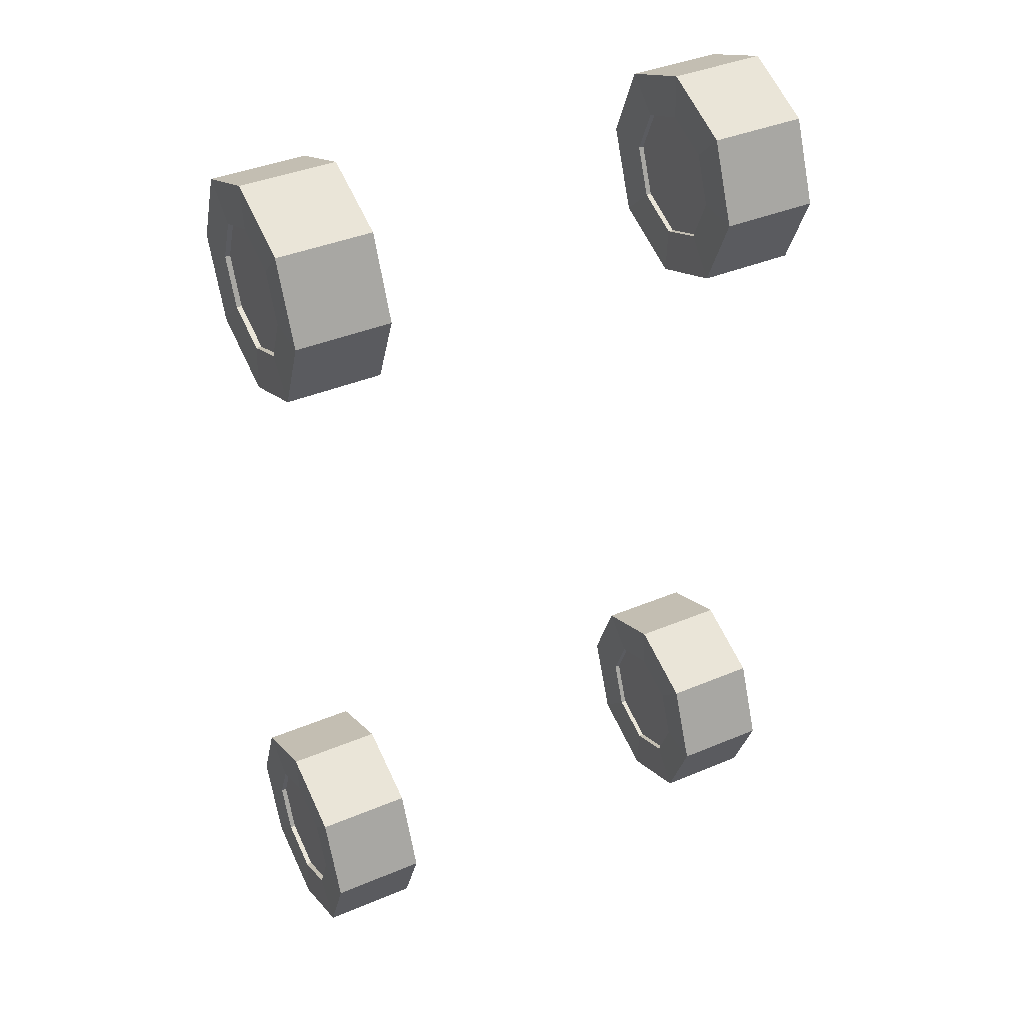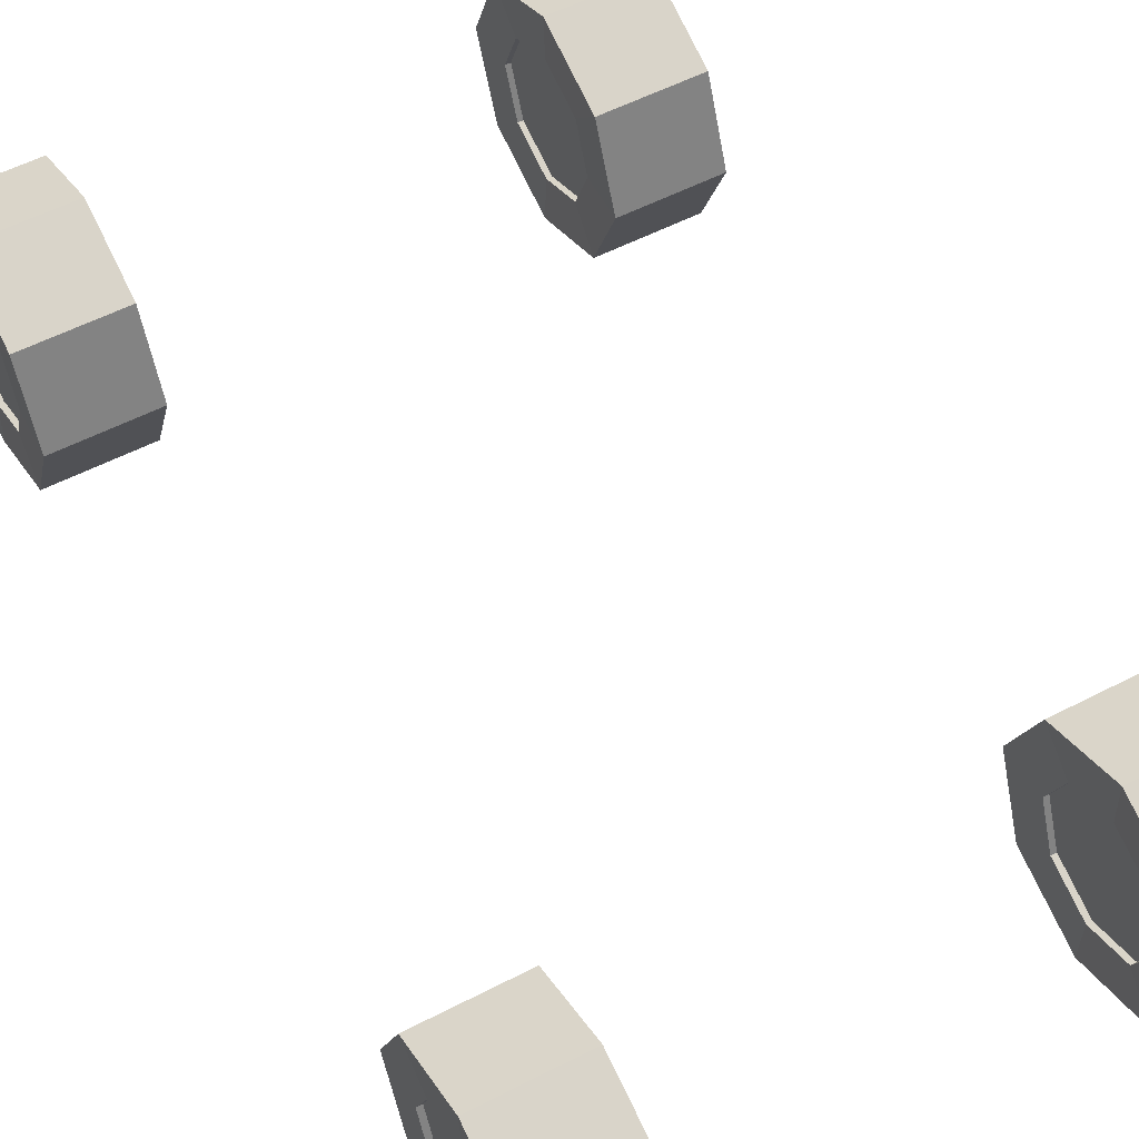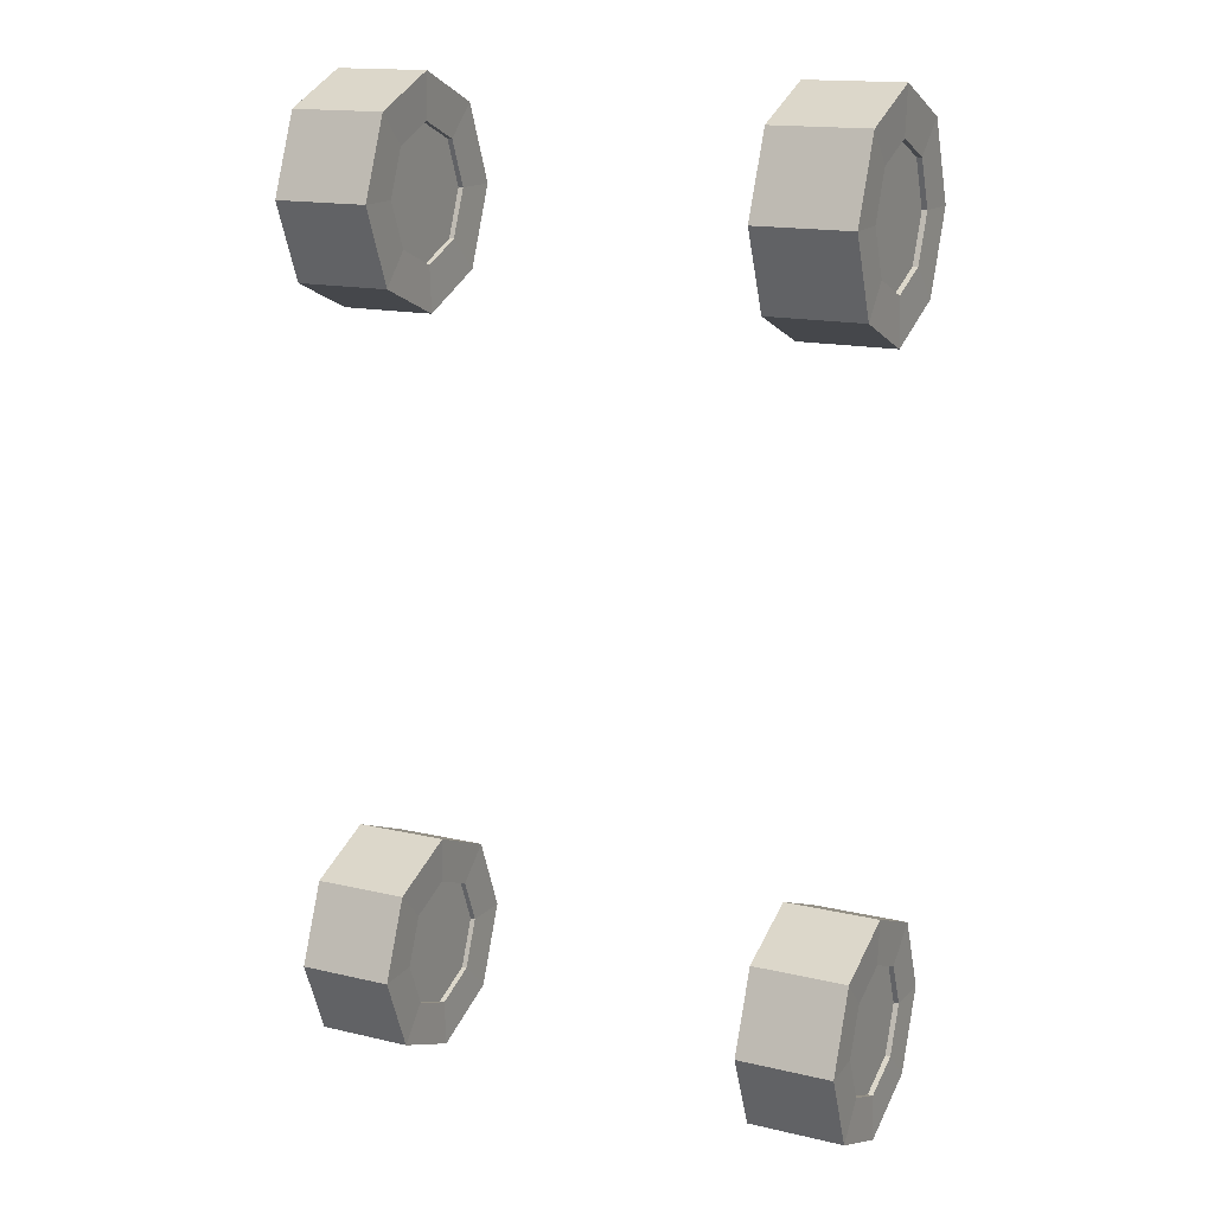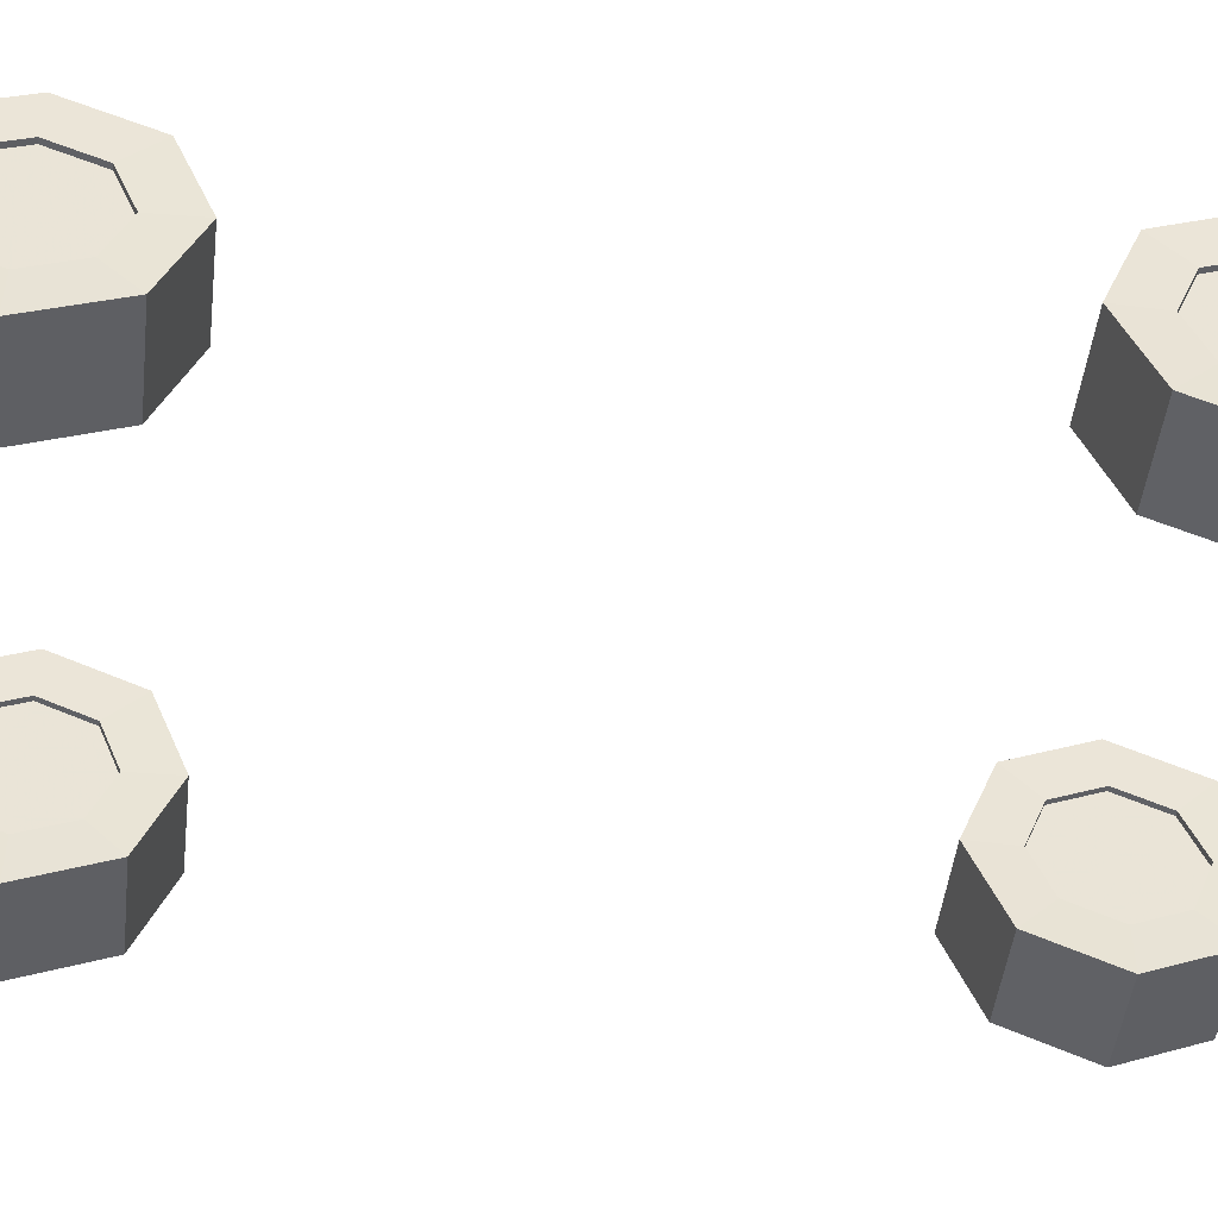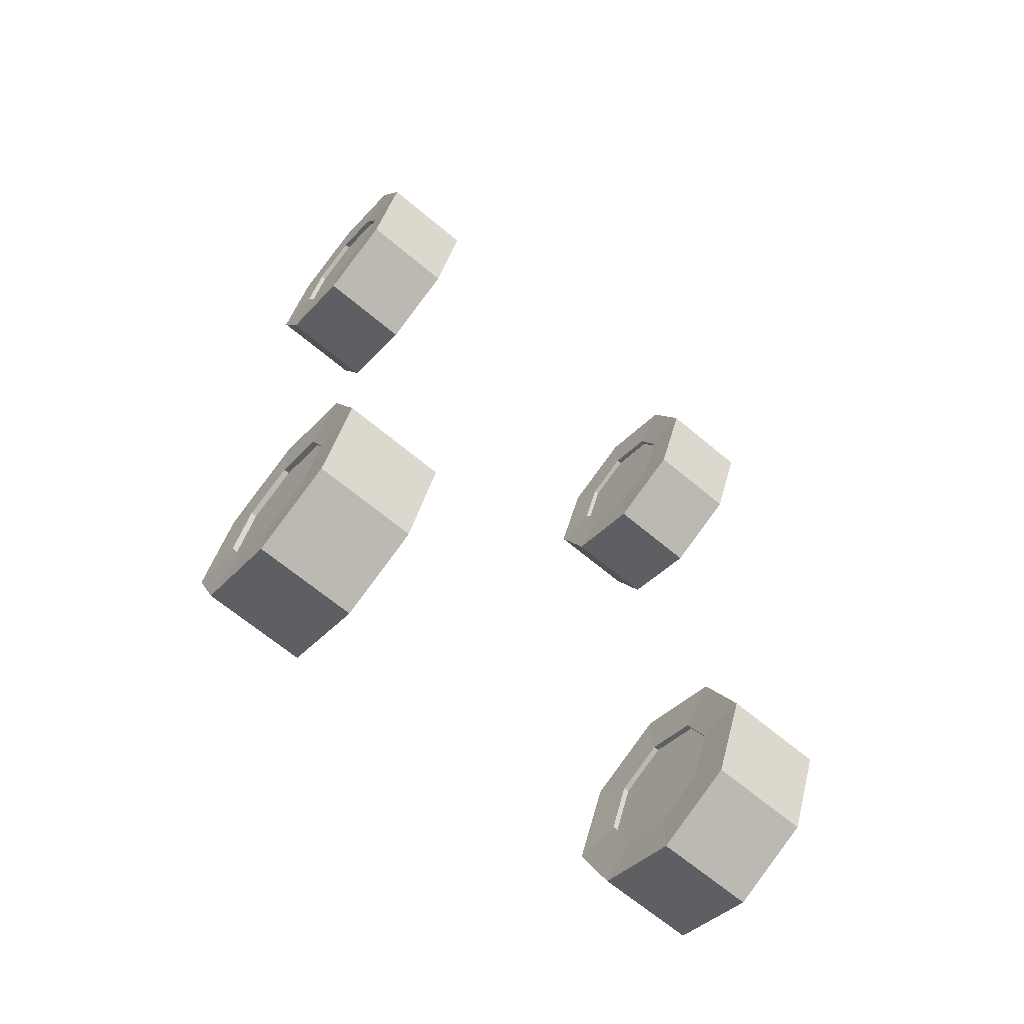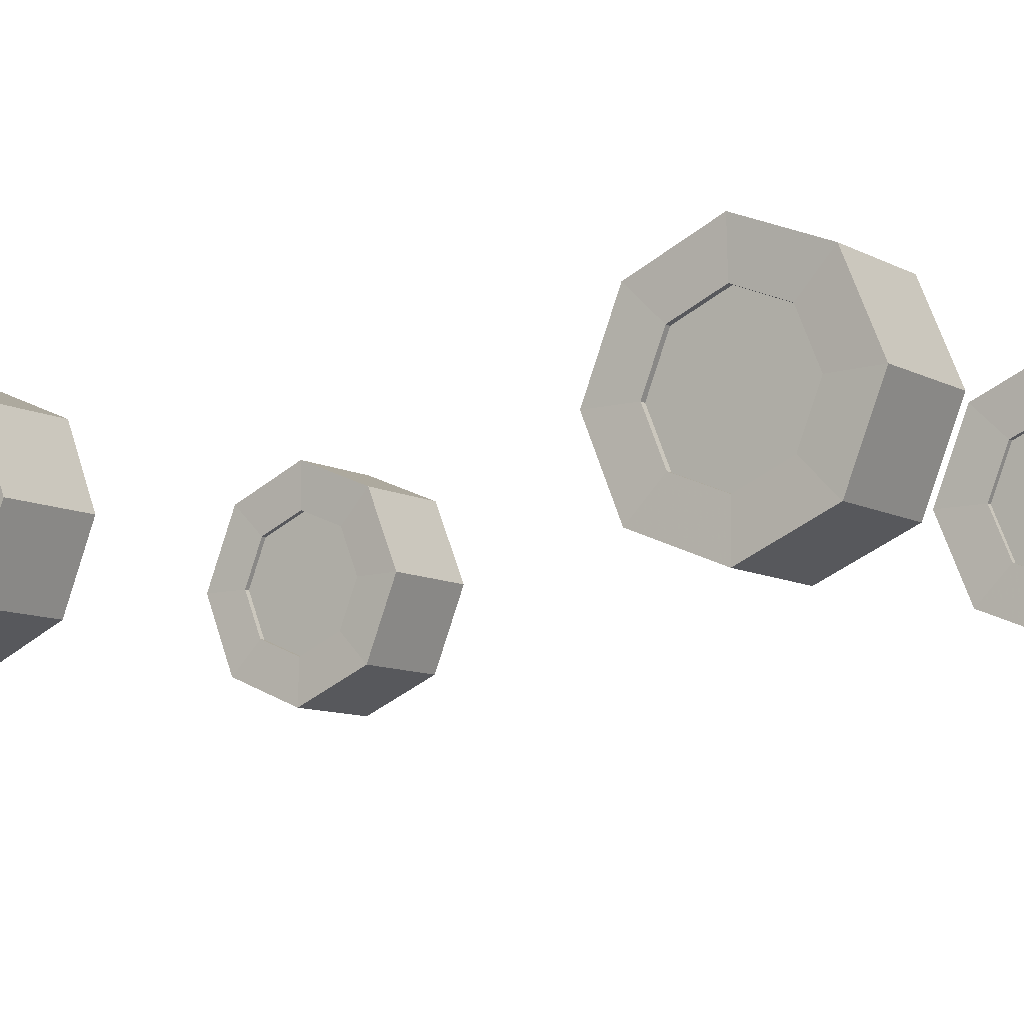
<metadata>
{"format":"obj","ext":"obj","renderer":"f3d","projection":"perspective","resolution":1024,"background":"white","views":[{"elev":39.3,"azim":152.4,"up":"+Z"},{"elev":55.1,"azim":-28.7,"up":"+Y"},{"elev":15.6,"azim":26.1,"up":"+Z"},{"elev":-47.9,"azim":-96.7,"up":"+Y"},{"elev":-66.3,"azim":139.9,"up":"+Z"},{"elev":-9.8,"azim":126.9,"up":"+Y"}]}
</metadata>
<code>
o Circle
v 1.616 -0.2876 -0.81
v 1.339 -0.2876 -0.81
v 1.339 0.1704 -0.6203
v 1.616 0.1704 -0.6203
v 1.339 0.3601 -0.1624
v 1.616 0.3601 -0.1624
v 1.339 0.1704 0.2956
v 1.616 0.1704 0.2956
v 1.339 -0.2876 0.4853
v 1.616 -0.2876 0.4853
v 1.339 -0.7455 0.2956
v 1.616 -0.7455 0.2956
v 1.339 -0.9352 -0.1624
v 1.616 -0.9352 -0.1624
v 1.339 -0.7455 -0.6203
v 1.616 -0.7455 -0.6203
v 1.608 -0.6708 -0.1624
v 1.608 -0.5585 0.1086
v 1.608 -0.5585 -0.4333
v 1.608 -0.2876 -0.5456
v 1.578 -0.6708 -0.1624
v 1.578 -0.5585 0.1086
v 1.578 -0.5585 -0.4333
v 1.578 -0.2876 -0.5456
v 1.608 -0.2876 0.2208
v 1.608 -0.0166 0.1086
v 1.608 0.09564 -0.1624
v 1.608 -0.0166 -0.4333
v 1.578 -0.2876 0.2208
v 1.578 -0.0166 0.1086
v 1.578 0.09564 -0.1624
v 1.578 -0.0166 -0.4333
v 1.062 -0.2876 -0.81
v 1.062 0.1704 -0.6203
v 1.062 0.3601 -0.1624
v 1.062 0.1704 0.2956
v 1.062 -0.2876 0.4853
v 1.062 -0.7455 0.2956
v 1.062 -0.9352 -0.1624
v 1.062 -0.7455 -0.6203
v 1.071 -0.5585 0.1086
v 1.071 -0.6708 -0.1624
v 1.071 -0.5585 -0.4333
v 1.071 -0.2876 -0.5456
v 1.1 -0.5585 0.1086
v 1.1 -0.6708 -0.1624
v 1.1 -0.5585 -0.4333
v 1.1 -0.2876 -0.5456
v 1.071 -0.2876 0.2208
v 1.071 -0.0166 0.1086
v 1.071 0.09564 -0.1624
v 1.071 -0.0166 -0.4333
v 1.1 -0.2876 0.2208
v 1.1 -0.0166 0.1086
v 1.1 0.09564 -0.1624
v 1.1 -0.0166 -0.4333
v -1.616 -0.2876 -0.81
v -1.616 0.1704 -0.6203
v -1.339 0.1704 -0.6203
v -1.339 -0.2876 -0.81
v -1.616 0.3601 -0.1624
v -1.339 0.3601 -0.1624
v -1.616 0.1704 0.2956
v -1.339 0.1704 0.2956
v -1.616 -0.2876 0.4853
v -1.339 -0.2876 0.4853
v -1.616 -0.7455 0.2956
v -1.339 -0.7455 0.2956
v -1.616 -0.9352 -0.1624
v -1.339 -0.9352 -0.1624
v -1.616 -0.7455 -0.6203
v -1.339 -0.7455 -0.6203
v -1.608 -0.5585 0.1086
v -1.608 -0.6708 -0.1624
v -1.608 -0.5585 -0.4333
v -1.608 -0.2876 -0.5456
v -1.578 -0.5585 0.1086
v -1.578 -0.6708 -0.1624
v -1.578 -0.5585 -0.4333
v -1.578 -0.2876 -0.5456
v -1.608 -0.2876 0.2208
v -1.608 -0.01659 0.1086
v -1.608 0.09564 -0.1624
v -1.608 -0.01659 -0.4333
v -1.578 -0.2876 0.2208
v -1.578 -0.01659 0.1086
v -1.578 0.09564 -0.1624
v -1.578 -0.01659 -0.4333
v -1.062 -0.2876 -0.81
v -1.062 0.1704 -0.6203
v -1.062 0.3601 -0.1624
v -1.062 0.1704 0.2956
v -1.062 -0.2876 0.4853
v -1.062 -0.7455 0.2956
v -1.062 -0.9352 -0.1624
v -1.062 -0.7455 -0.6203
v -1.071 -0.6708 -0.1624
v -1.071 -0.5585 0.1086
v -1.071 -0.5585 -0.4333
v -1.071 -0.2876 -0.5456
v -1.1 -0.6708 -0.1624
v -1.1 -0.5585 0.1086
v -1.1 -0.5585 -0.4333
v -1.1 -0.2876 -0.5456
v -1.071 -0.2876 0.2208
v -1.071 -0.0166 0.1086
v -1.071 0.09564 -0.1624
v -1.071 -0.0166 -0.4333
v -1.1 -0.2876 0.2208
v -1.1 -0.0166 0.1086
v -1.1 0.09564 -0.1624
v -1.1 -0.0166 -0.4333
v 1.616 -0.2876 -3.863
v 1.616 0.1704 -4.053
v 1.339 0.1704 -4.053
v 1.339 -0.2876 -3.863
v 1.616 0.3601 -4.511
v 1.339 0.3601 -4.511
v 1.616 0.1704 -4.969
v 1.339 0.1704 -4.969
v 1.616 -0.2876 -5.158
v 1.339 -0.2876 -5.158
v 1.616 -0.7455 -4.969
v 1.339 -0.7455 -4.969
v 1.616 -0.9352 -4.511
v 1.339 -0.9352 -4.511
v 1.616 -0.7455 -4.053
v 1.339 -0.7455 -4.053
v 1.608 -0.5585 -4.782
v 1.608 -0.6708 -4.511
v 1.608 -0.5585 -4.24
v 1.608 -0.2876 -4.128
v 1.578 -0.5585 -4.782
v 1.578 -0.6708 -4.511
v 1.578 -0.5585 -4.24
v 1.578 -0.2876 -4.128
v 1.608 -0.2876 -4.894
v 1.608 -0.01659 -4.782
v 1.608 0.09564 -4.511
v 1.608 -0.01659 -4.24
v 1.578 -0.2876 -4.894
v 1.578 -0.01659 -4.782
v 1.578 0.09564 -4.511
v 1.578 -0.01659 -4.24
v 1.062 -0.2876 -3.863
v 1.062 0.1704 -4.053
v 1.062 0.3601 -4.511
v 1.062 0.1704 -4.969
v 1.062 -0.2876 -5.158
v 1.062 -0.7455 -4.969
v 1.062 -0.9352 -4.511
v 1.062 -0.7455 -4.053
v 1.071 -0.6708 -4.511
v 1.071 -0.5585 -4.782
v 1.071 -0.5585 -4.24
v 1.071 -0.2876 -4.128
v 1.1 -0.6708 -4.511
v 1.1 -0.5585 -4.782
v 1.1 -0.5585 -4.24
v 1.1 -0.2876 -4.128
v 1.071 -0.2876 -4.894
v 1.071 -0.01659 -4.782
v 1.071 0.09564 -4.511
v 1.071 -0.01659 -4.24
v 1.1 -0.2876 -4.894
v 1.1 -0.01659 -4.782
v 1.1 0.09564 -4.511
v 1.1 -0.01659 -4.24
v -1.616 -0.2876 -3.863
v -1.339 -0.2876 -3.863
v -1.339 0.1704 -4.053
v -1.616 0.1704 -4.053
v -1.339 0.3601 -4.511
v -1.616 0.3601 -4.511
v -1.339 0.1704 -4.969
v -1.616 0.1704 -4.969
v -1.339 -0.2876 -5.158
v -1.616 -0.2876 -5.158
v -1.339 -0.7455 -4.969
v -1.616 -0.7455 -4.969
v -1.339 -0.9352 -4.511
v -1.616 -0.9352 -4.511
v -1.339 -0.7455 -4.053
v -1.616 -0.7455 -4.053
v -1.608 -0.6708 -4.511
v -1.608 -0.5585 -4.782
v -1.608 -0.5585 -4.24
v -1.608 -0.2876 -4.128
v -1.578 -0.6708 -4.511
v -1.578 -0.5585 -4.782
v -1.578 -0.5585 -4.24
v -1.578 -0.2876 -4.128
v -1.608 -0.2876 -4.894
v -1.608 -0.01659 -4.782
v -1.608 0.09564 -4.511
v -1.608 -0.01659 -4.24
v -1.578 -0.2876 -4.894
v -1.578 -0.01659 -4.782
v -1.578 0.09564 -4.511
v -1.578 -0.01659 -4.24
v -1.062 -0.2876 -3.863
v -1.062 0.1704 -4.053
v -1.062 0.3601 -4.511
v -1.062 0.1704 -4.969
v -1.062 -0.2876 -5.158
v -1.062 -0.7455 -4.969
v -1.062 -0.9352 -4.511
v -1.062 -0.7455 -4.053
v -1.071 -0.5585 -4.782
v -1.071 -0.6708 -4.511
v -1.071 -0.5585 -4.24
v -1.071 -0.2876 -4.128
v -1.1 -0.5585 -4.782
v -1.1 -0.6708 -4.511
v -1.1 -0.5585 -4.24
v -1.1 -0.2876 -4.128
v -1.071 -0.2876 -4.894
v -1.071 -0.01659 -4.782
v -1.071 0.09564 -4.511
v -1.071 -0.01659 -4.24
v -1.1 -0.2876 -4.894
v -1.1 -0.01659 -4.782
v -1.1 0.09564 -4.511
v -1.1 -0.01659 -4.24
f 31 22 21 32
f 30 29 22 31
f 32 21 23 24
f 55 56 46 45
f 54 55 45 53
f 56 48 47 46
f 87 88 78 77
f 86 87 77 85
f 88 80 79 78
f 111 102 101 112
f 110 109 102 111
f 112 101 103 104
f 143 144 134 133
f 142 143 133 141
f 144 136 135 134
f 167 158 157 168
f 166 165 158 167
f 168 157 159 160
f 199 190 189 200
f 198 197 190 199
f 200 189 191 192
f 223 224 214 213
f 222 223 213 221
f 224 216 215 214
f 1 2 3 4
f 4 3 5 6
f 6 5 7 8
f 8 7 9 10
f 10 9 11 12
f 12 11 13 14
f 14 13 15 16
f 2 1 16 15
f 12 14 17 18
f 14 16 19 17
f 16 1 20 19
f 18 17 21 22
f 17 19 23 21
f 19 20 24 23
f 10 12 18 25
f 8 10 25 26
f 6 8 26 27
f 4 6 27 28
f 1 4 28 20
f 25 18 22 29
f 26 25 29 30
f 27 26 30 31
f 28 27 31 32
f 20 28 32 24
f 33 34 3 2
f 34 35 5 3
f 35 36 7 5
f 36 37 9 7
f 37 38 11 9
f 38 39 13 11
f 39 40 15 13
f 40 33 2 15
f 38 41 42 39
f 39 42 43 40
f 40 43 44 33
f 41 45 46 42
f 42 46 47 43
f 43 47 48 44
f 37 49 41 38
f 36 50 49 37
f 35 51 50 36
f 34 52 51 35
f 33 44 52 34
f 49 53 45 41
f 50 54 53 49
f 51 55 54 50
f 52 56 55 51
f 44 48 56 52
f 57 58 59 60
f 58 61 62 59
f 61 63 64 62
f 63 65 66 64
f 65 67 68 66
f 67 69 70 68
f 69 71 72 70
f 71 57 60 72
f 67 73 74 69
f 69 74 75 71
f 71 75 76 57
f 73 77 78 74
f 74 78 79 75
f 75 79 80 76
f 65 81 73 67
f 63 82 81 65
f 61 83 82 63
f 58 84 83 61
f 57 76 84 58
f 81 85 77 73
f 82 86 85 81
f 83 87 86 82
f 84 88 87 83
f 76 80 88 84
f 89 60 59 90
f 90 59 62 91
f 91 62 64 92
f 92 64 66 93
f 93 66 68 94
f 94 68 70 95
f 95 70 72 96
f 96 72 60 89
f 94 95 97 98
f 95 96 99 97
f 96 89 100 99
f 98 97 101 102
f 97 99 103 101
f 99 100 104 103
f 93 94 98 105
f 92 93 105 106
f 91 92 106 107
f 90 91 107 108
f 89 90 108 100
f 105 98 102 109
f 106 105 109 110
f 107 106 110 111
f 108 107 111 112
f 100 108 112 104
f 113 114 115 116
f 114 117 118 115
f 117 119 120 118
f 119 121 122 120
f 121 123 124 122
f 123 125 126 124
f 125 127 128 126
f 127 113 116 128
f 123 129 130 125
f 125 130 131 127
f 127 131 132 113
f 129 133 134 130
f 130 134 135 131
f 131 135 136 132
f 121 137 129 123
f 119 138 137 121
f 117 139 138 119
f 114 140 139 117
f 113 132 140 114
f 137 141 133 129
f 138 142 141 137
f 139 143 142 138
f 140 144 143 139
f 132 136 144 140
f 145 116 115 146
f 146 115 118 147
f 147 118 120 148
f 148 120 122 149
f 149 122 124 150
f 150 124 126 151
f 151 126 128 152
f 152 128 116 145
f 150 151 153 154
f 151 152 155 153
f 152 145 156 155
f 154 153 157 158
f 153 155 159 157
f 155 156 160 159
f 149 150 154 161
f 148 149 161 162
f 147 148 162 163
f 146 147 163 164
f 145 146 164 156
f 161 154 158 165
f 162 161 165 166
f 163 162 166 167
f 164 163 167 168
f 156 164 168 160
f 169 170 171 172
f 172 171 173 174
f 174 173 175 176
f 176 175 177 178
f 178 177 179 180
f 180 179 181 182
f 182 181 183 184
f 184 183 170 169
f 180 182 185 186
f 182 184 187 185
f 184 169 188 187
f 186 185 189 190
f 185 187 191 189
f 187 188 192 191
f 178 180 186 193
f 176 178 193 194
f 174 176 194 195
f 172 174 195 196
f 169 172 196 188
f 193 186 190 197
f 194 193 197 198
f 195 194 198 199
f 196 195 199 200
f 188 196 200 192
f 201 202 171 170
f 202 203 173 171
f 203 204 175 173
f 204 205 177 175
f 205 206 179 177
f 206 207 181 179
f 207 208 183 181
f 208 201 170 183
f 206 209 210 207
f 207 210 211 208
f 208 211 212 201
f 209 213 214 210
f 210 214 215 211
f 211 215 216 212
f 205 217 209 206
f 204 218 217 205
f 203 219 218 204
f 202 220 219 203
f 201 212 220 202
f 217 221 213 209
f 218 222 221 217
f 219 223 222 218
f 220 224 223 219
f 212 216 224 220

</code>
